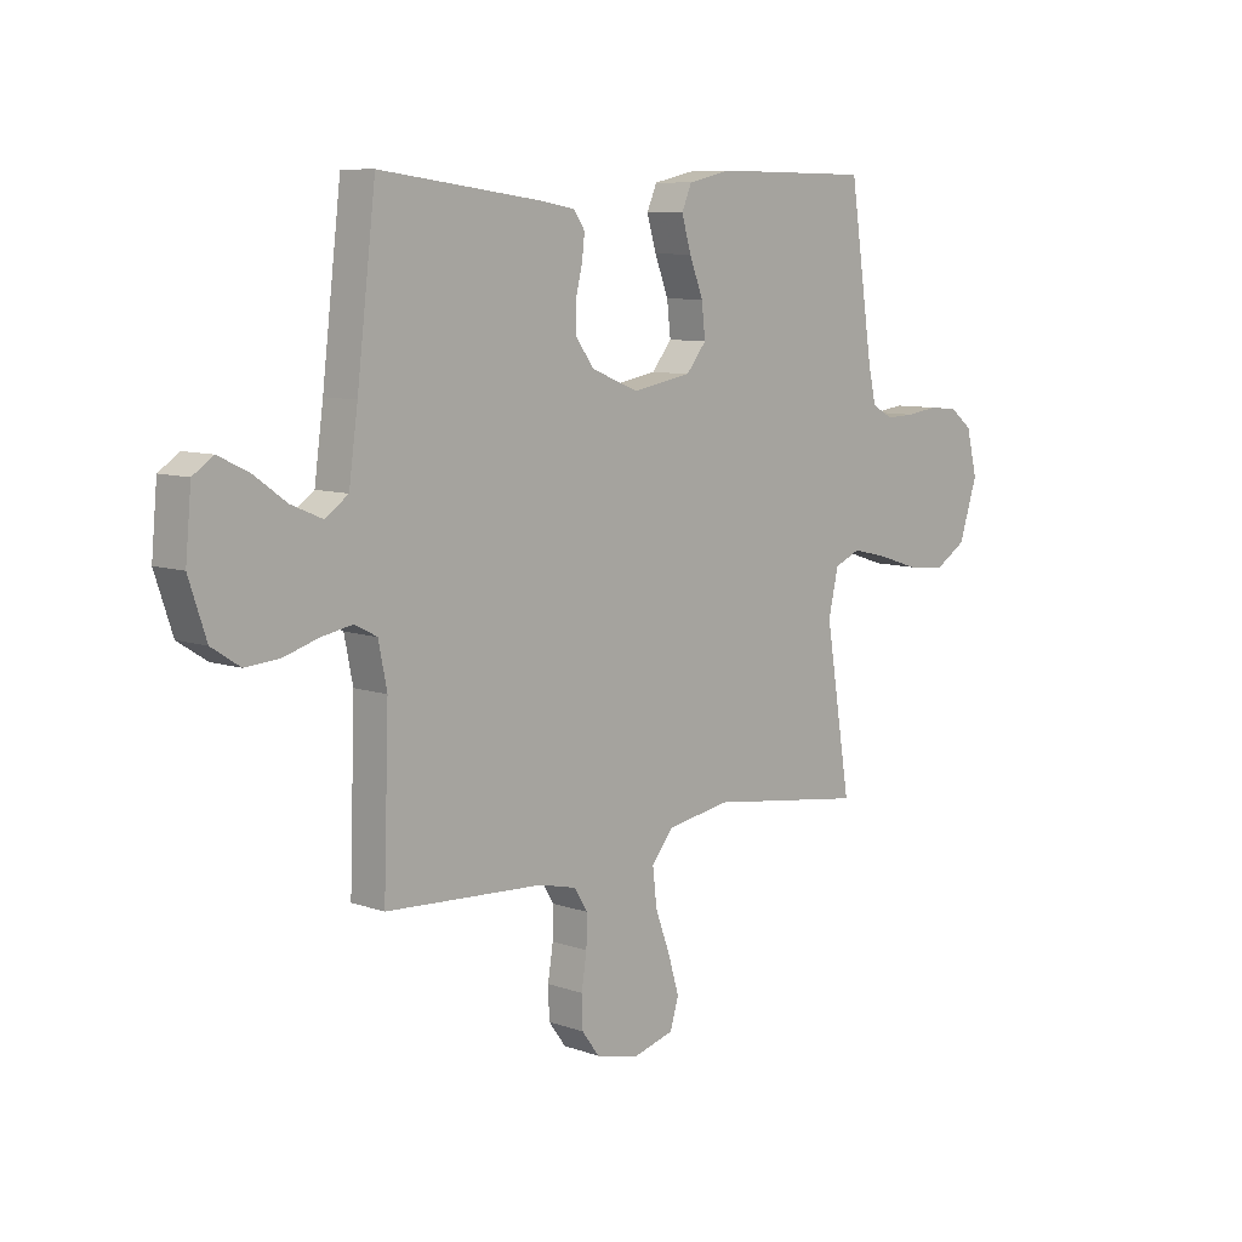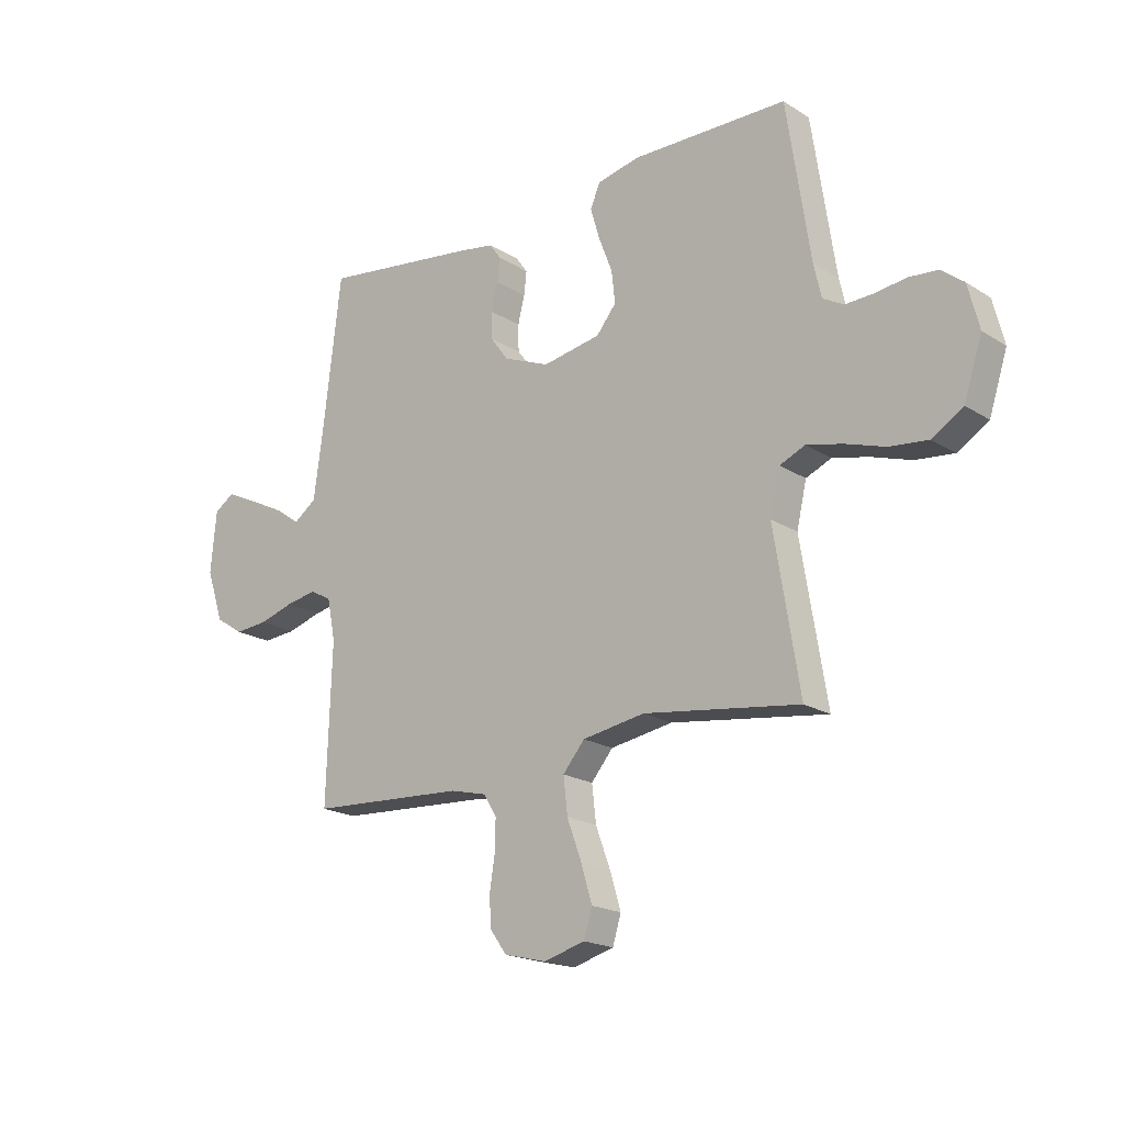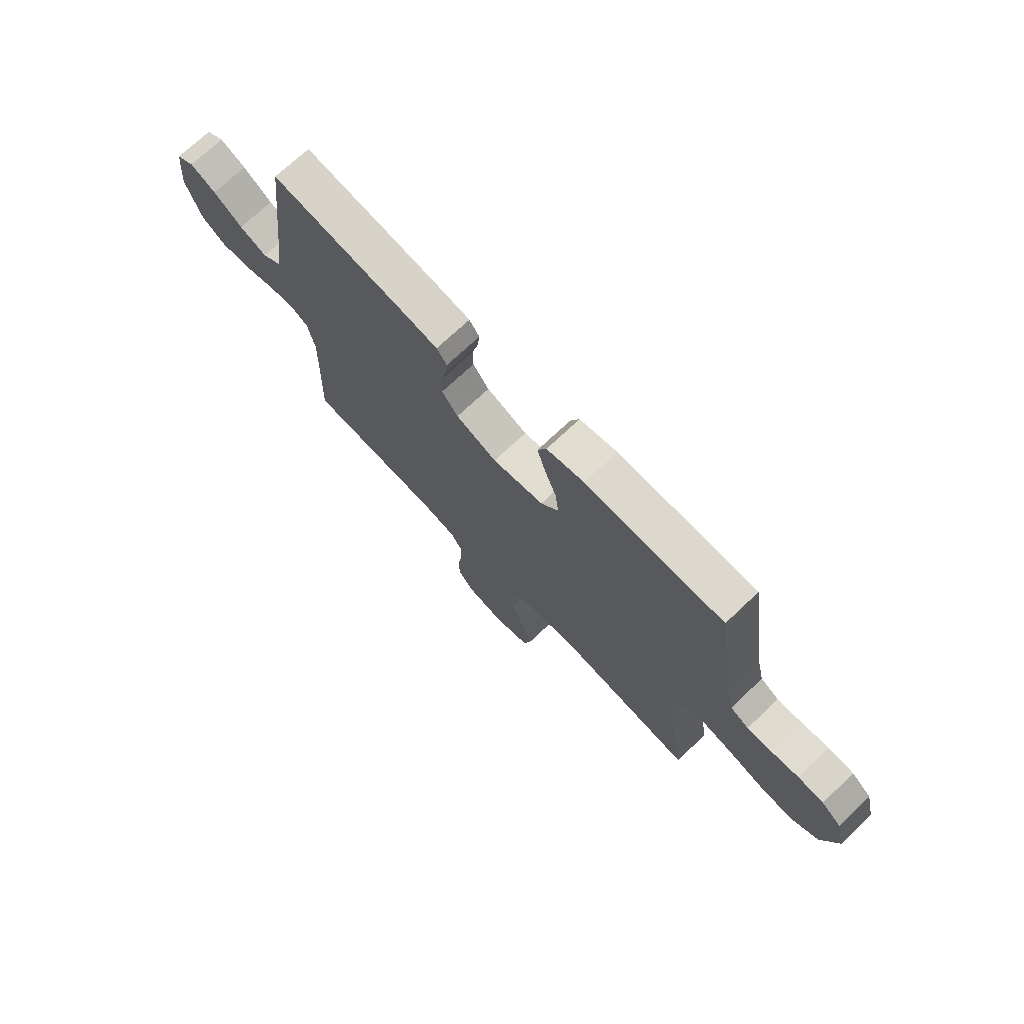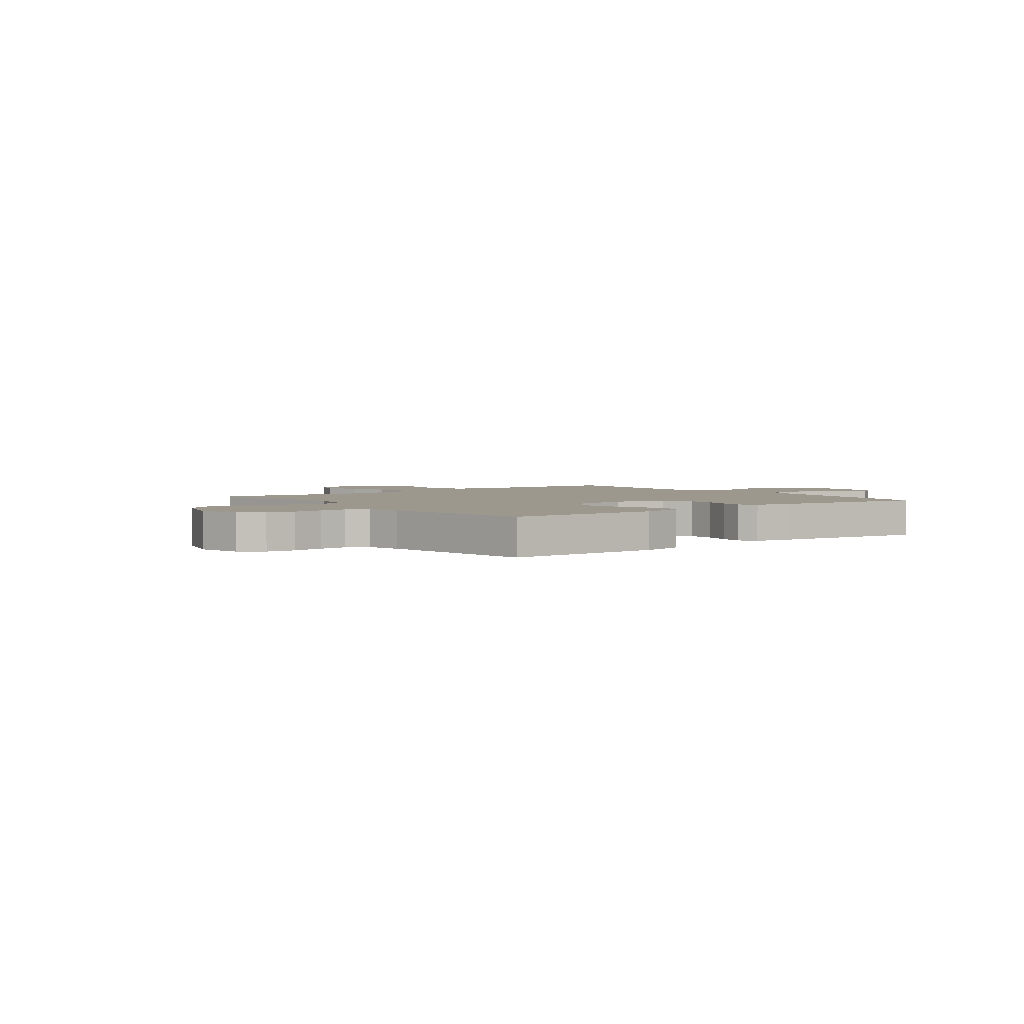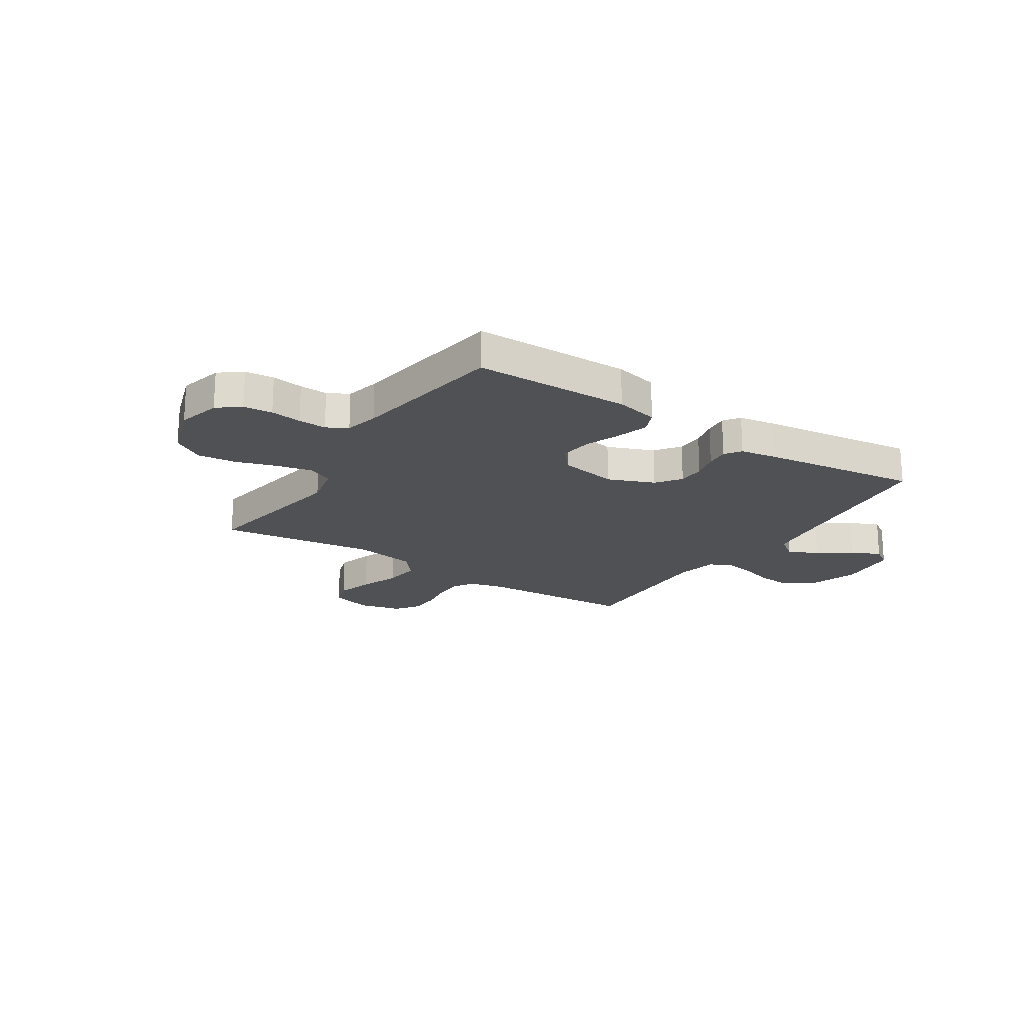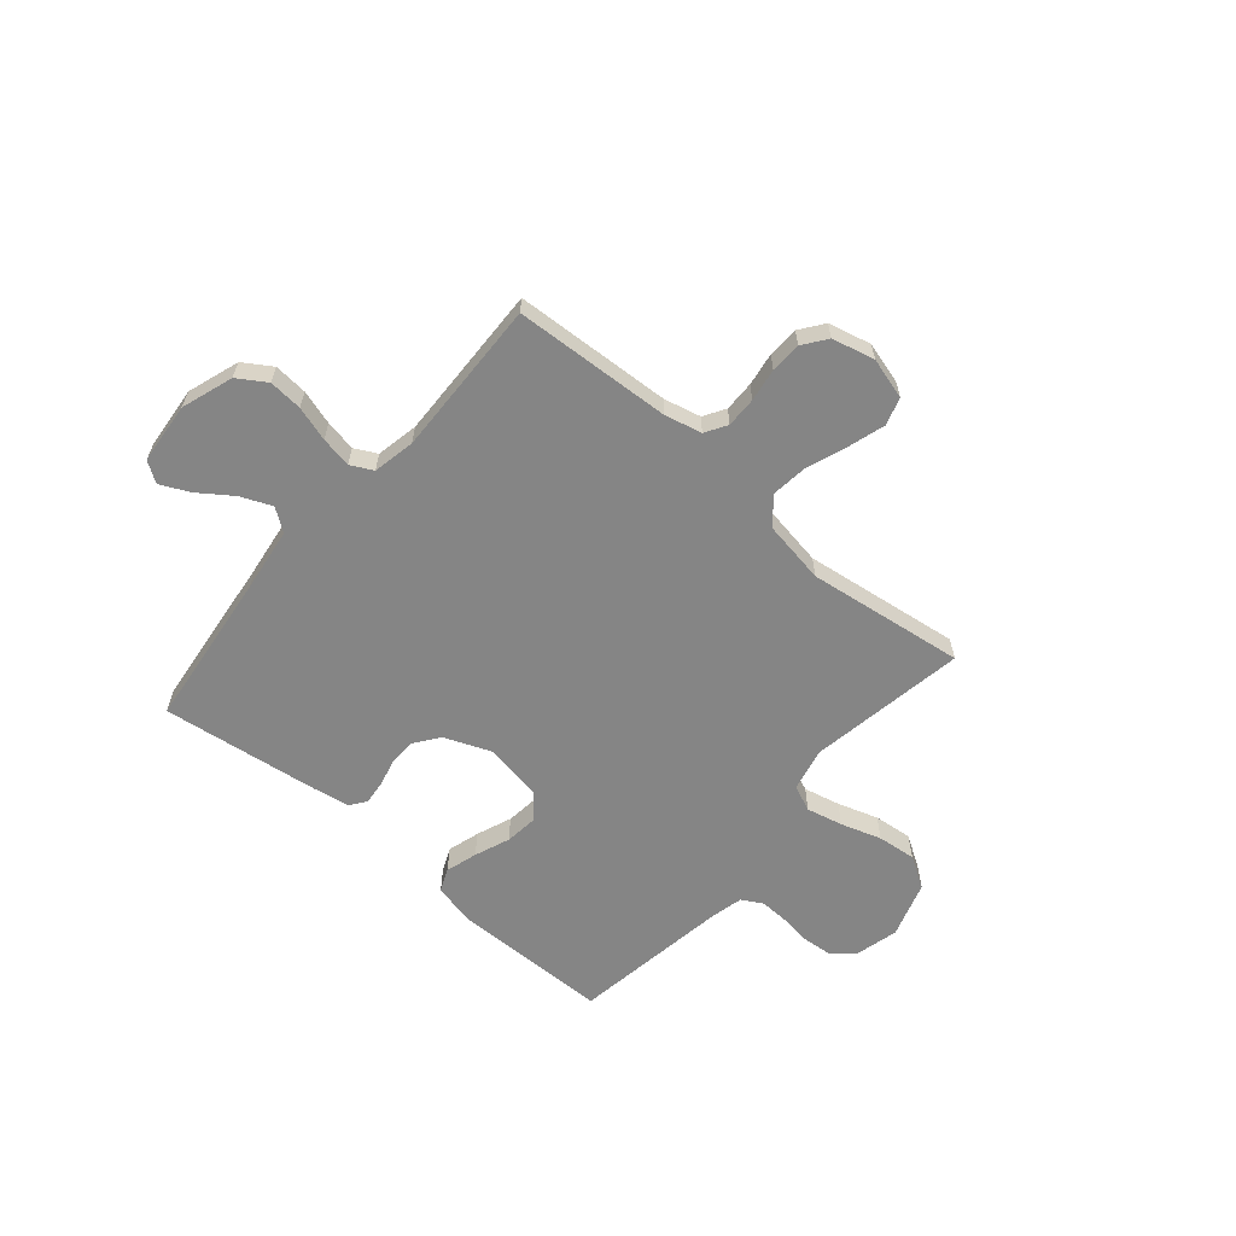
<metadata>
{"format":"obj","ext":"obj","renderer":"f3d","projection":"perspective","resolution":1024,"background":"white","views":[{"elev":8.6,"azim":133.5,"up":"+Z"},{"elev":-19.2,"azim":-139.5,"up":"+Z"},{"elev":72.2,"azim":-133.4,"up":"+Z"},{"elev":3.0,"azim":-37.5,"up":"+Y"},{"elev":-20.2,"azim":-33.2,"up":"+Y"},{"elev":-61.7,"azim":139.4,"up":"+Y"}]}
</metadata>
<code>
v -0.5 0.07 -0.5
v -0.451 0.07 -0.2
v -0.47 0.07 -0.117
v -0.519 0.07 -0.096
v -0.588 0.07 -0.112
v -0.665 0.07 -0.137
v -0.739 0.07 -0.145
v -0.799 0.07 -0.108
v -0.834 0.07 0
v -0.813 0.07 0.084
v -0.77 0.07 0.118
v -0.714 0.07 0.123
v -0.654 0.07 0.115
v -0.6 0.07 0.113
v -0.56 0.07 0.135
v -0.545 0.07 0.2
v -0.5 0.07 0.5
v -0.2 0.07 0.504
v -0.118 0.07 0.486
v -0.099 0.07 0.442
v -0.117 0.07 0.381
v -0.143 0.07 0.314
v -0.15 0.07 0.252
v -0.112 0.07 0.205
v 0 0.07 0.185
v 0.089 0.07 0.221
v 0.124 0.07 0.268
v 0.125 0.07 0.32
v 0.112 0.07 0.372
v 0.107 0.07 0.417
v 0.129 0.07 0.448
v 0.2 0.07 0.46
v 0.5 0.07 0.5
v 0.536 0.07 0.2
v 0.553 0.07 0.077
v 0.596 0.07 0.046
v 0.655 0.07 0.071
v 0.718 0.07 0.116
v 0.774 0.07 0.143
v 0.813 0.07 0.117
v 0.824 0.07 0
v 0.791 0.07 -0.099
v 0.737 0.07 -0.134
v 0.673 0.07 -0.129
v 0.607 0.07 -0.109
v 0.548 0.07 -0.098
v 0.506 0.07 -0.12
v 0.49 0.07 -0.2
v 0.5 0.07 -0.5
v 0.2 0.07 -0.517
v 0.13 0.07 -0.534
v 0.105 0.07 -0.575
v 0.106 0.07 -0.633
v 0.116 0.07 -0.696
v 0.114 0.07 -0.755
v 0.081 0.07 -0.8
v 0 0.07 -0.82
v -0.079 0.07 -0.798
v -0.095 0.07 -0.745
v -0.074 0.07 -0.675
v -0.046 0.07 -0.599
v -0.038 0.07 -0.529
v -0.08 0.07 -0.479
v -0.2 0.07 -0.459
v -0.5 0 -0.5
v -0.451 0 -0.2
v -0.47 0 -0.117
v -0.519 0 -0.096
v -0.588 0 -0.112
v -0.665 0 -0.137
v -0.739 0 -0.145
v -0.799 0 -0.108
v -0.834 0 0
v -0.813 0 0.084
v -0.77 0 0.118
v -0.714 0 0.123
v -0.654 0 0.115
v -0.6 0 0.113
v -0.56 0 0.135
v -0.545 0 0.2
v -0.5 0 0.5
v -0.2 0 0.504
v -0.118 0 0.486
v -0.099 0 0.442
v -0.117 0 0.381
v -0.143 0 0.314
v -0.15 0 0.252
v -0.112 0 0.205
v 0 0 0.185
v 0.089 0 0.221
v 0.124 0 0.268
v 0.125 0 0.32
v 0.112 0 0.372
v 0.107 0 0.417
v 0.129 0 0.448
v 0.2 0 0.46
v 0.5 0 0.5
v 0.536 0 0.2
v 0.553 0 0.077
v 0.596 0 0.046
v 0.655 0 0.071
v 0.718 0 0.116
v 0.774 0 0.143
v 0.813 0 0.117
v 0.824 0 0
v 0.791 0 -0.099
v 0.737 0 -0.134
v 0.673 0 -0.129
v 0.607 0 -0.109
v 0.548 0 -0.098
v 0.506 0 -0.12
v 0.49 0 -0.2
v 0.5 0 -0.5
v 0.2 0 -0.517
v 0.13 0 -0.534
v 0.105 0 -0.575
v 0.106 0 -0.633
v 0.116 0 -0.696
v 0.114 0 -0.755
v 0.081 0 -0.8
v 0 0 -0.82
v -0.079 0 -0.798
v -0.095 0 -0.745
v -0.074 0 -0.675
v -0.046 0 -0.599
v -0.038 0 -0.529
v -0.08 0 -0.479
v -0.2 0 -0.459
f 59 60 61
f 58 59 61
f 57 58 61
f 56 57 61
f 55 56 61
f 54 55 61
f 53 54 61
f 52 53 61 62
f 51 52 62 63
f 48 49 50
f 50 51 63
f 48 50 63
f 47 48 63
f 43 44 45
f 42 43 45
f 41 42 45
f 40 41 45
f 39 40 45
f 38 39 45
f 37 38 45
f 36 37 45 46
f 35 36 46 47
f 32 33 34
f 31 32 34
f 30 31 34
f 29 30 34
f 28 29 34
f 34 35 47
f 28 34 47
f 27 28 47
f 20 21 22
f 19 20 22
f 18 19 22
f 17 18 22
f 16 17 22
f 15 16 22 23
f 14 15 23 24
f 11 12 13
f 10 11 13
f 9 10 13
f 8 9 13
f 7 8 13
f 6 7 13
f 5 6 13
f 4 5 13 14
f 14 24 25
f 4 14 25
f 3 4 25
f 64 1 2
f 47 63 64
f 27 47 64
f 26 27 64
f 25 26 64
f 3 25 64
f 2 3 64
f 125 124 123
f 125 123 122
f 125 122 121
f 125 121 120
f 125 120 119
f 125 119 118
f 125 118 117
f 126 125 117 116
f 127 126 116 115
f 114 113 112
f 127 115 114
f 127 114 112
f 127 112 111
f 109 108 107
f 109 107 106
f 109 106 105
f 109 105 104
f 109 104 103
f 109 103 102
f 109 102 101
f 110 109 101 100
f 111 110 100 99
f 98 97 96
f 98 96 95
f 98 95 94
f 98 94 93
f 98 93 92
f 111 99 98
f 111 98 92
f 111 92 91
f 86 85 84
f 86 84 83
f 86 83 82
f 86 82 81
f 86 81 80
f 87 86 80 79
f 88 87 79 78
f 77 76 75
f 77 75 74
f 77 74 73
f 77 73 72
f 77 72 71
f 77 71 70
f 77 70 69
f 78 77 69 68
f 89 88 78
f 89 78 68
f 89 68 67
f 66 65 128
f 128 127 111
f 128 111 91
f 128 91 90
f 128 90 89
f 128 89 67
f 128 67 66
f 1 65 66 2
f 2 66 67 3
f 3 67 68 4
f 4 68 69 5
f 5 69 70 6
f 6 70 71 7
f 7 71 72 8
f 8 72 73 9
f 9 73 74 10
f 10 74 75 11
f 11 75 76 12
f 12 76 77 13
f 13 77 78 14
f 14 78 79 15
f 15 79 80 16
f 16 80 81 17
f 17 81 82 18
f 18 82 83 19
f 19 83 84 20
f 20 84 85 21
f 21 85 86 22
f 22 86 87 23
f 23 87 88 24
f 24 88 89 25
f 25 89 90 26
f 26 90 91 27
f 27 91 92 28
f 28 92 93 29
f 29 93 94 30
f 30 94 95 31
f 31 95 96 32
f 32 96 97 33
f 33 97 98 34
f 34 98 99 35
f 35 99 100 36
f 36 100 101 37
f 37 101 102 38
f 38 102 103 39
f 39 103 104 40
f 40 104 105 41
f 41 105 106 42
f 42 106 107 43
f 43 107 108 44
f 44 108 109 45
f 45 109 110 46
f 46 110 111 47
f 47 111 112 48
f 48 112 113 49
f 49 113 114 50
f 50 114 115 51
f 51 115 116 52
f 52 116 117 53
f 53 117 118 54
f 54 118 119 55
f 55 119 120 56
f 56 120 121 57
f 57 121 122 58
f 58 122 123 59
f 59 123 124 60
f 60 124 125 61
f 61 125 126 62
f 62 126 127 63
f 63 127 128 64
f 64 128 65 1

</code>
